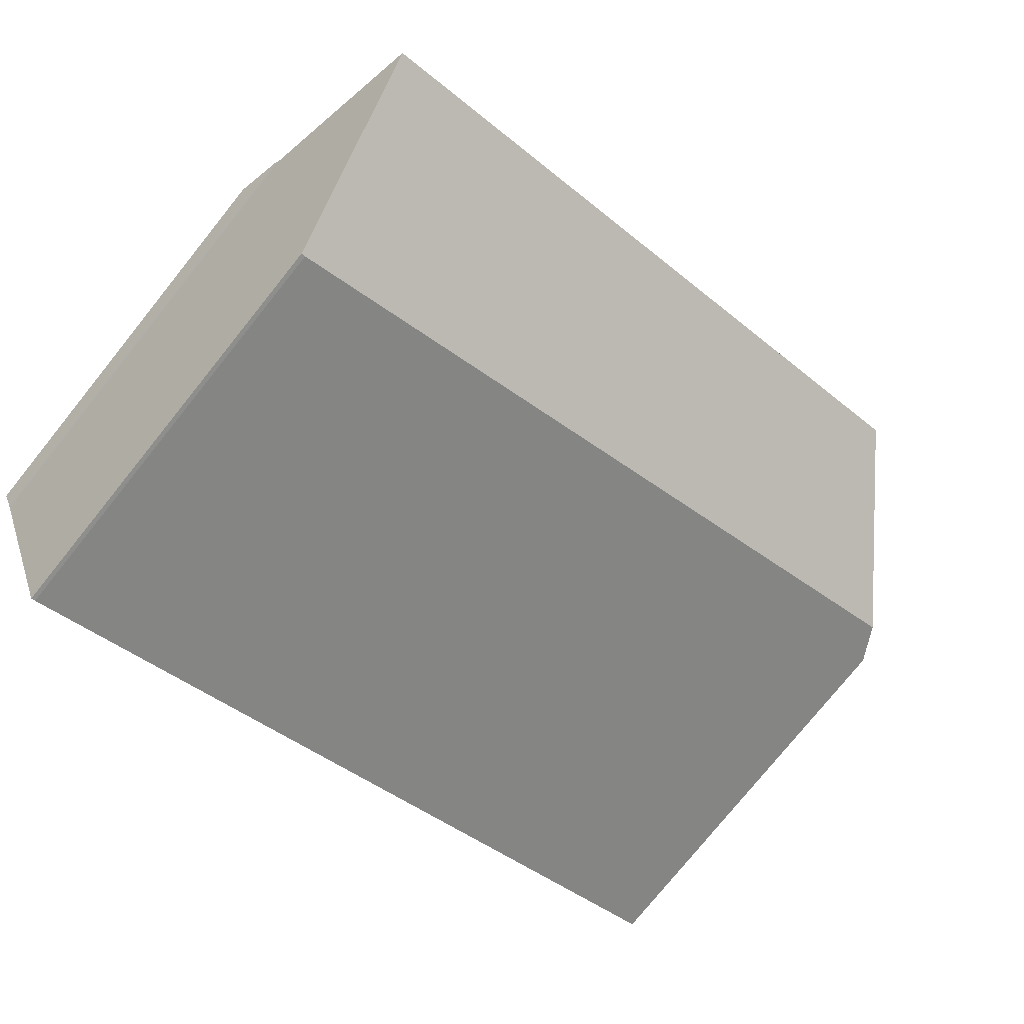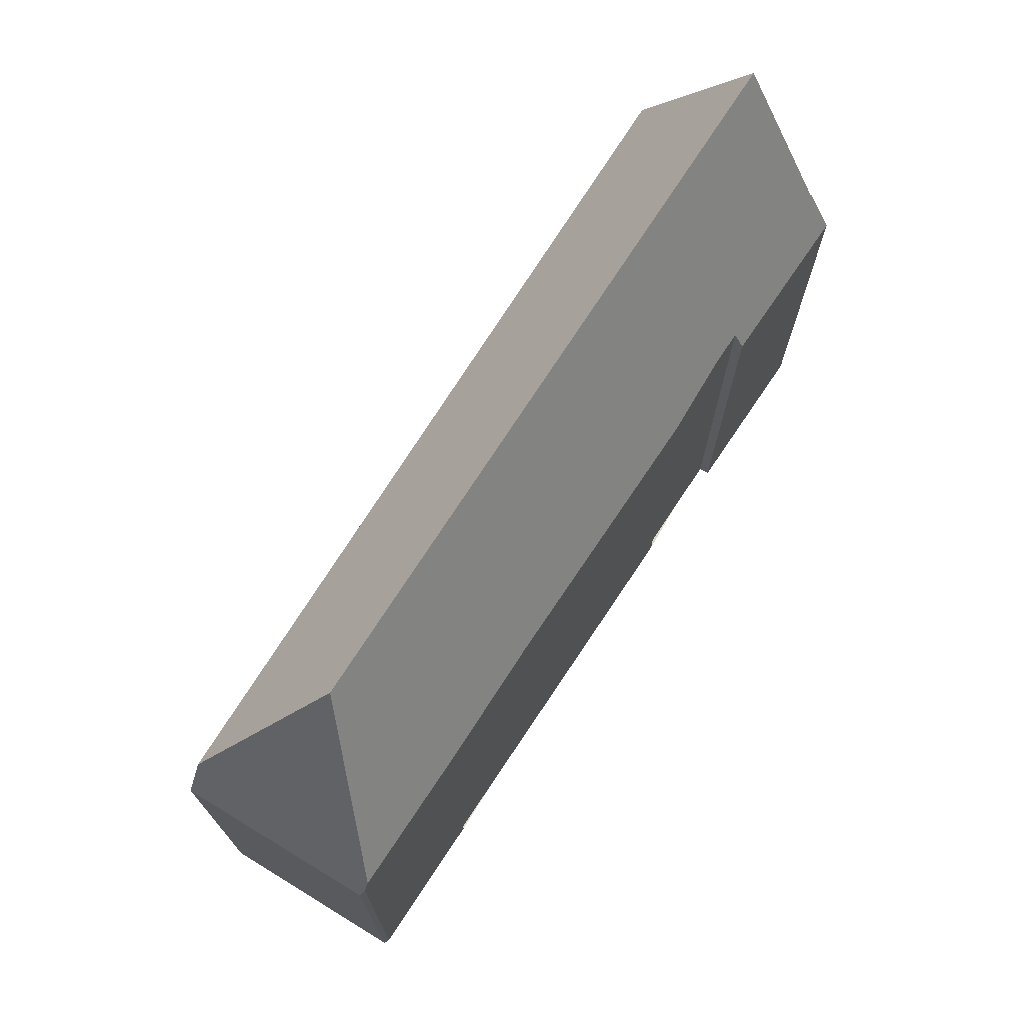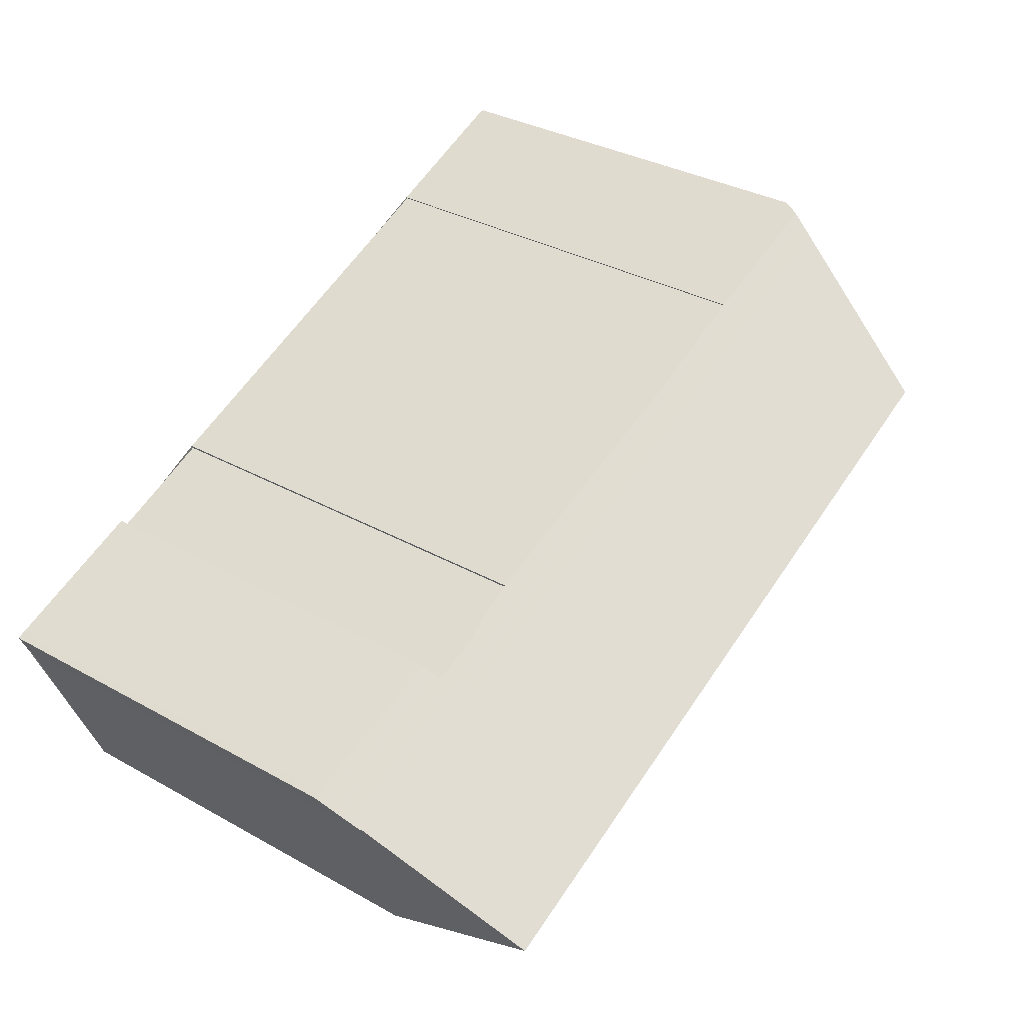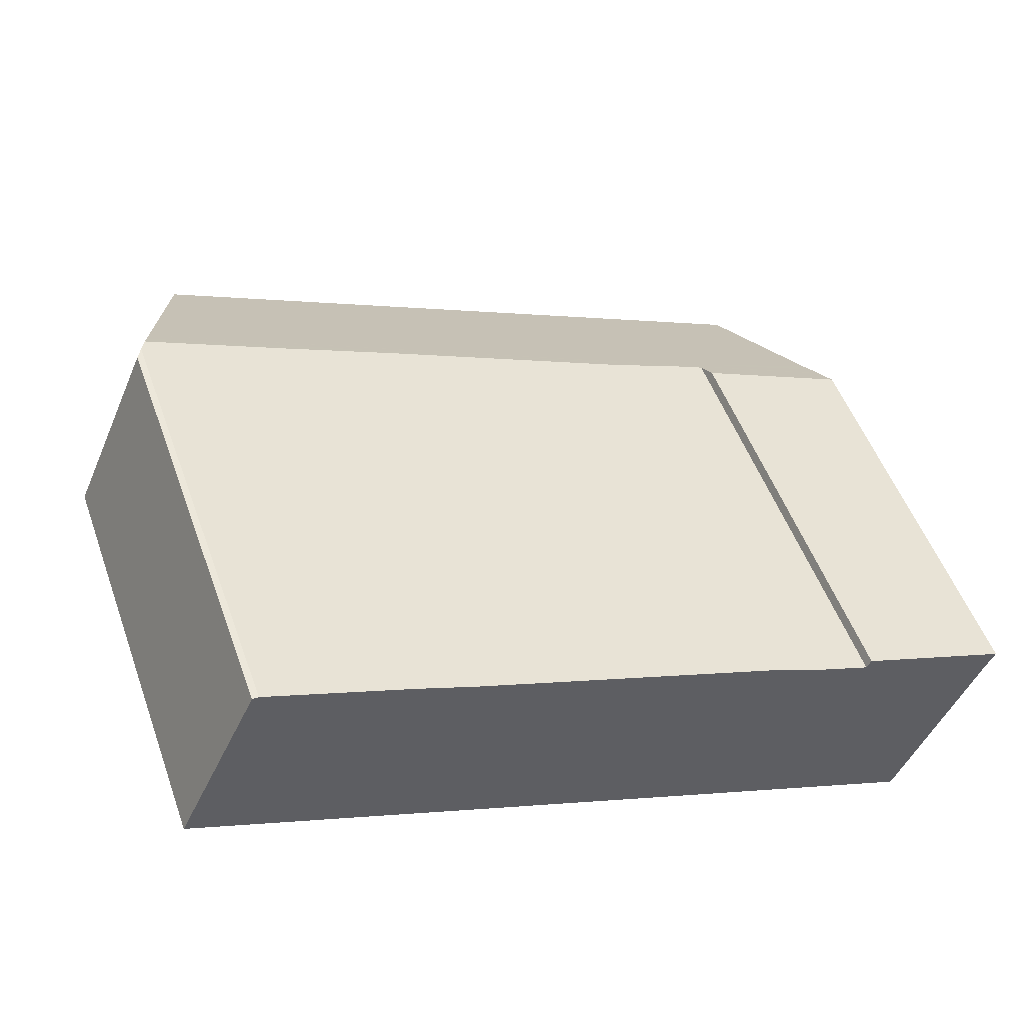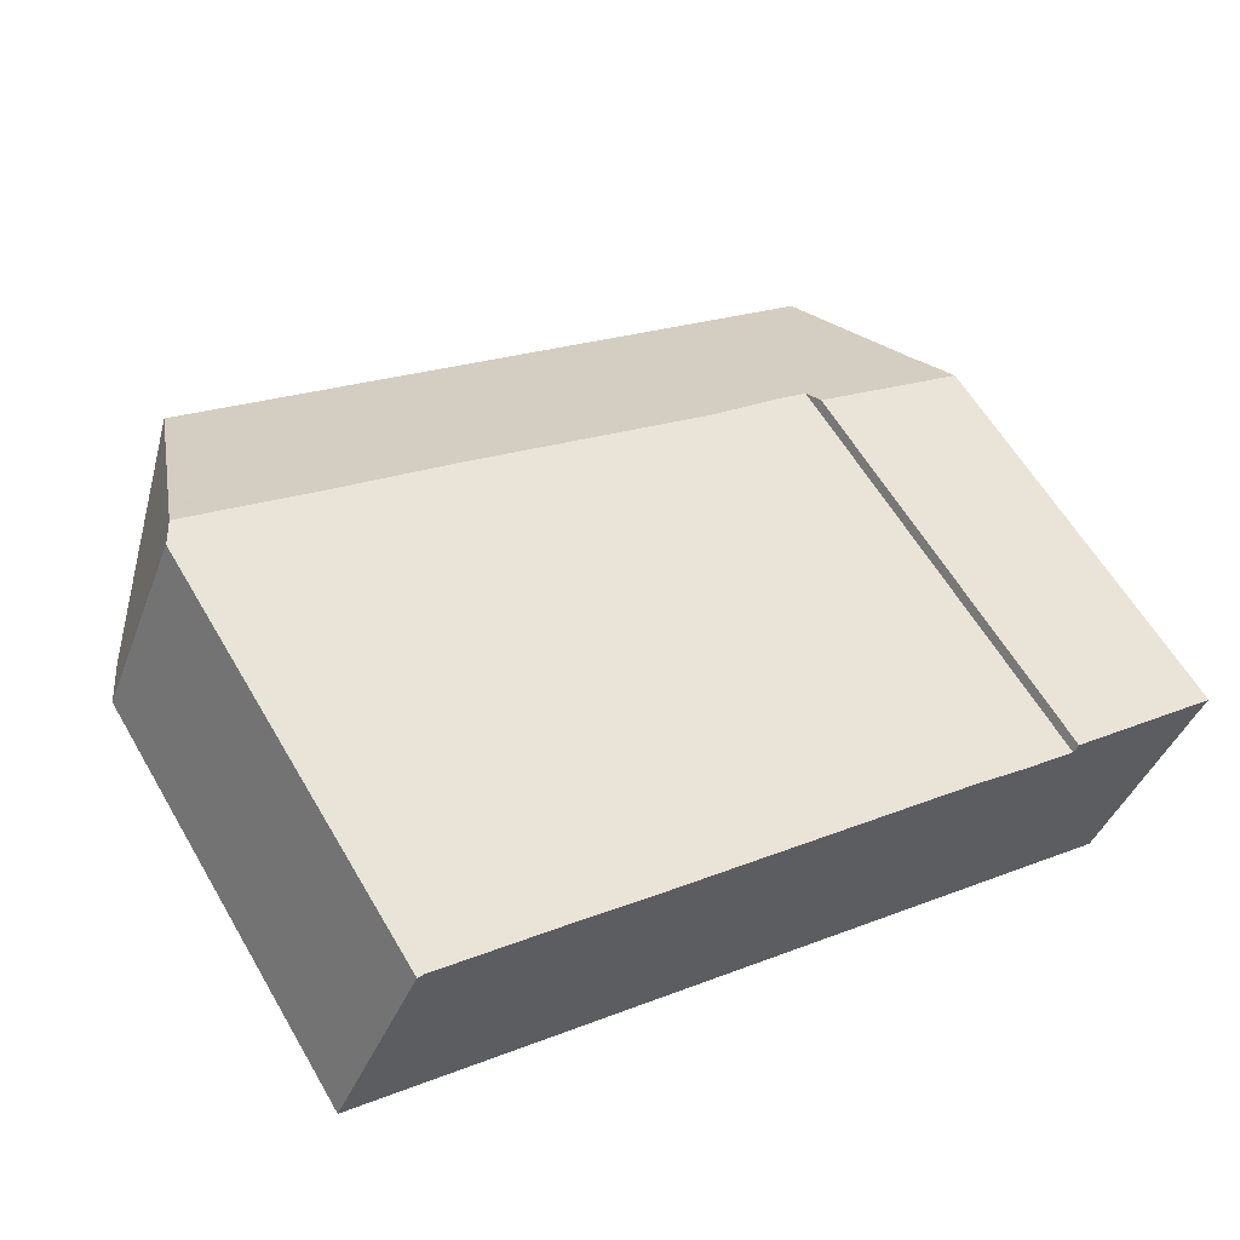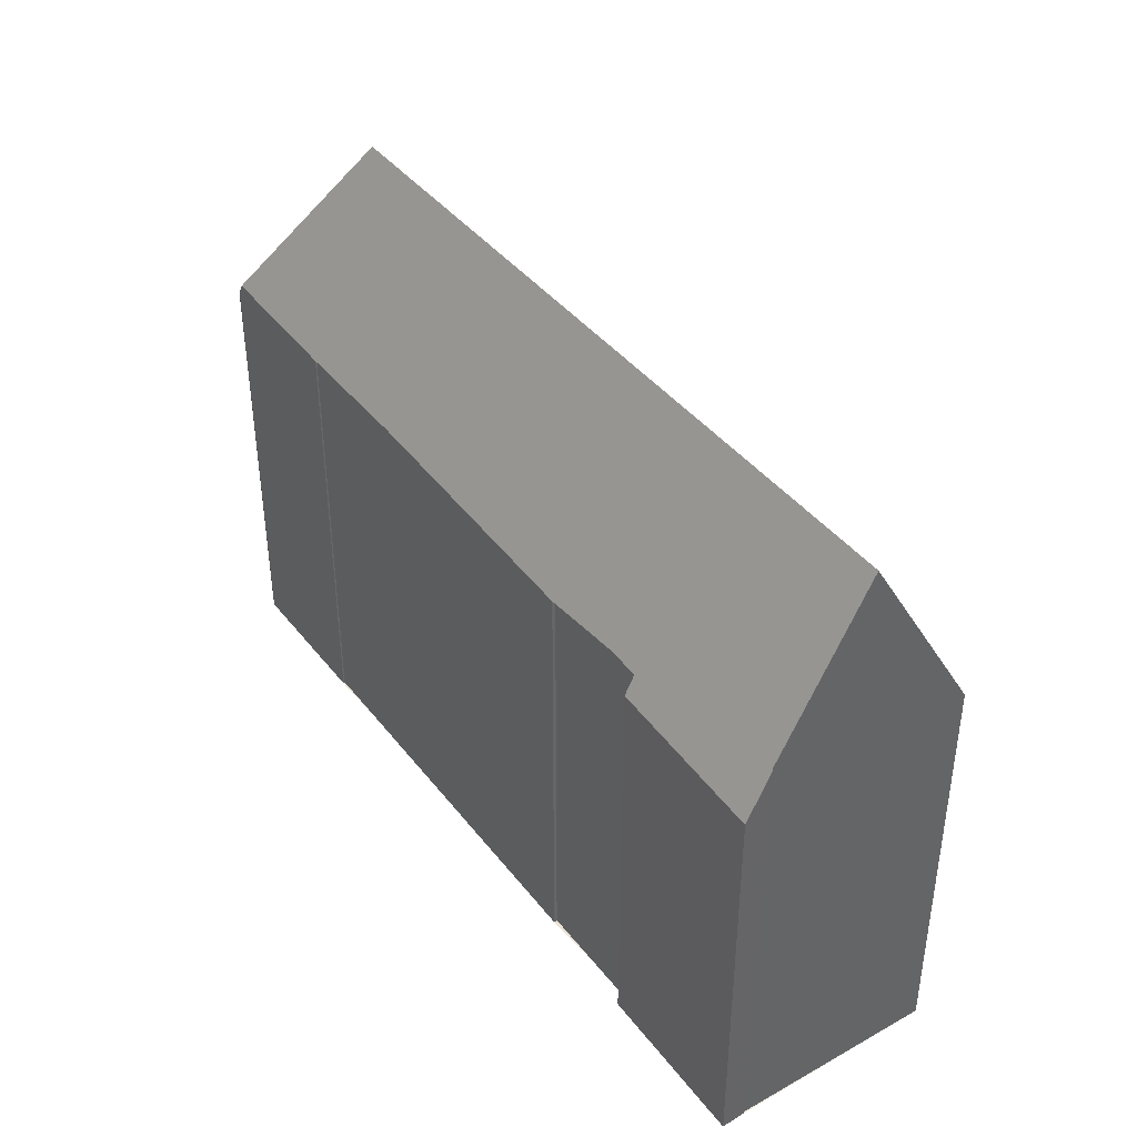
<metadata>
{"format":"obj","ext":"obj","renderer":"f3d","projection":"perspective","resolution":1024,"background":"white","views":[{"elev":-77.8,"azim":-38.9,"up":"+Y"},{"elev":72.8,"azim":146.5,"up":"+Z"},{"elev":33.4,"azim":-52.5,"up":"+Y"},{"elev":52.2,"azim":160.3,"up":"+Y"},{"elev":60.6,"azim":149.8,"up":"+Y"},{"elev":42.2,"azim":-101.6,"up":"+Z"}]}
</metadata>
<code>
v -178.1 -1322 8.71
v -178.2 -1322 8.72
v -179.8 -1318 9.381
v -179.8 -1318 9.364
v -180.1 -1318 8.411
v -176.9 -1316 8.538
v -176.8 -1316 8.924
v -174.6 -1316 8.969
v -174.6 -1315 8.84
v -167 -1312 9.056
v -167 -1312 8.986
v -164.1 -1311 8.817
v -164 -1311 8.623
v -162.3 -1315 8.48
v -179.1 -1320 12.78
v -165.4 -1314 12.77
v -162.7 -1315 9.239
v -165.3 -1314 12.58
v -179 -1320 12.47
v -178.1 -1320 12.47
v -176.1 -1321 8.779
v -178.3 -1319 12.78
v -163.3 -1315 9.999
v -176.7 -1321 9.942
v -178.5 -1321 9.935
v -179.1 -1320 12.78
v -162.7 -1315 9.239
v -164.2 -1311 9.043
v -165.4 -1314 12.77
v -165.4 -1314 12.77
v -164.2 -1311 9.043
v -165.3 -1313 12.37
v -165.3 -1313 12.37
v -165.3 -1314 12.58
v -179.2 -1319 12.09
v -178 -1319 12.11
v -176.8 -1316 8.769
v -178.3 -1319 12.78
v -177 -1317 9.182
v -179.9 -1318 9.165
v -164.3 -1311 9.253
v -164.3 -1311 9.253
v -163.3 -1315 9.999
v -179.9 -1318 8.902
v -176.9 -1317 9.024
v -164.4 -1311 9.526
v -164.4 -1311 9.526
v -164.3 -1311 9.285
v -172.3 -1315 9.208
v -163.9 -1311 8.615
v -162.7 -1315 9.25
v -176.1 -1321 8.79
v -178.2 -1322 8.719
v -162.3 -1315 8.48
v -162.7 -1315 9.25
v -179.8 -1318 8.908
v -179.7 -1318 9.166
v -178.9 -1320 12.78
v -179.1 -1319 12.09
v -179.9 -1318 8.416
v -177.9 -1322 8.728
v -178.2 -1321 9.936
v -178.8 -1320 12.47
v -178.9 -1320 12.78
v -177.9 -1322 8.717
v -164.1 -1311 8.708
v -164 -1311 8.7
v -162.4 -1315 8.564
v -162.3 -1315 8.564
v -163.4 -1314 9.948
v -163.6 -1314 10.41
v -178.2 -1321 9.905
v -177.2 -1321 9.94
v -176.7 -1321 9.956
v -163.6 -1314 10.41
v -162.6 -1314 8.588
v -178.5 -1321 9.896
v -162.6 -1314 8.504
v -163.6 -1314 10.34
v -164.5 -1315 10.38
v -178.5 -1321 10.93
v -178.7 -1321 10.93
v -163.6 -1314 10.34
v -163.4 -1314 9.959
v -177.2 -1320 10.88
v -162.6 -1314 8.586
v -162.6 -1314 8.501
v -163.5 -1314 9.831
v -164.3 -1314 11.34
v -162.9 -1314 8.608
v -178.7 -1321 10.84
v -178.4 -1321 10.85
v -177.4 -1320 10.89
v -162.8 -1314 8.524
v -177.2 -1320 10.89
v -164.3 -1314 11.34
v -179.8 -1318 9.394
v -179.7 -1318 9.399
v -164.6 -1312 10.01
v -164.6 -1312 10.01
v -164.2 -1312 9.342
v -177.1 -1317 9.503
v -163.8 -1311 8.69
v -163.8 -1311 8.606
v -179.9 -1318 8.869
v -179.8 -1318 8.875
v -164.4 -1311 9.493
v -164.4 -1311 9.493
v -164.3 -1311 9.281
v -171.4 -1314 9.213
v -164 -1311 8.7
v -176.9 -1317 8.991
v -163.9 -1311 8.616
v -178.6 -1321 10.32
v -178.3 -1321 10.32
v -177 -1320 10.37
v -170.2 -1317 10.6
v -163.4 -1314 9.896
v -163.9 -1314 10.82
v -162.7 -1314 8.597
v -162.7 -1314 8.513
v -163.9 -1314 10.82
v -178.2 -1322 8.719
v -178.1 -1322 8.71
v -178.1 -1322 0
v -178.2 -1322 0
v -178.5 -1321 9.896
v -178.2 -1322 8.72
v -178.2 -1322 0
v -178.5 -1321 1.776e-15
v -179.8 -1318 9.364
v -179.8 -1318 9.381
v -179.8 -1318 0
v -179.8 -1318 0
v -179.9 -1318 9.165
v -179.8 -1318 9.364
v -179.8 -1318 0
v -179.9 -1318 0
v -179.9 -1318 8.416
v -180.1 -1318 8.411
v -180.1 -1318 0
v -179.9 -1318 0
v -176.8 -1316 8.769
v -176.9 -1316 8.538
v -176.9 -1316 -1.776e-15
v -176.8 -1316 0
v -174.6 -1316 8.969
v -176.8 -1316 8.924
v -176.8 -1316 0
v -174.6 -1316 0
v -174.6 -1315 8.84
v -174.6 -1316 8.969
v -174.6 -1316 0
v -174.6 -1315 1.776e-15
v -167 -1312 9.056
v -174.6 -1315 8.84
v -174.6 -1315 1.776e-15
v -167 -1312 0
v -167 -1312 8.986
v -167 -1312 9.056
v -167 -1312 0
v -167 -1312 1.776e-15
v -164.2 -1311 9.043
v -167 -1312 8.986
v -167 -1312 1.776e-15
v -164.2 -1311 0
v -164.1 -1311 8.708
v -164.1 -1311 8.817
v -164.1 -1311 0
v -164.1 -1311 0
v -163.9 -1311 8.616
v -164 -1311 8.623
v -164 -1311 0
v -163.9 -1311 0
v -162.3 -1315 8.564
v -162.3 -1315 8.48
v -162.3 -1315 0
v -162.3 -1315 0
v -176.1 -1321 8.779
v -162.7 -1315 9.239
v -162.7 -1315 0
v -176.1 -1321 0
v -179.1 -1320 12.78
v -179 -1320 12.47
v -179 -1320 0
v -179.1 -1320 0
v -177.9 -1322 8.717
v -176.1 -1321 8.779
v -176.1 -1321 0
v -177.9 -1322 0
v -178.6 -1321 10.32
v -178.5 -1321 9.935
v -178.5 -1321 0
v -178.6 -1321 -1.776e-15
v -179.2 -1319 12.09
v -179.1 -1320 12.78
v -179.1 -1320 0
v -179.2 -1319 -1.776e-15
v -164.1 -1311 8.817
v -164.2 -1311 9.043
v -164.2 -1311 0
v -164.1 -1311 0
v -179.8 -1318 9.394
v -179.2 -1319 12.09
v -179.2 -1319 -1.776e-15
v -179.8 -1318 0
v -176.8 -1316 8.924
v -176.8 -1316 8.769
v -176.8 -1316 0
v -176.8 -1316 0
v -179.9 -1318 8.902
v -179.9 -1318 9.165
v -179.9 -1318 0
v -179.9 -1318 0
v -179.9 -1318 8.869
v -179.9 -1318 8.902
v -179.9 -1318 0
v -179.9 -1318 1.776e-15
v -163.8 -1311 8.606
v -163.9 -1311 8.615
v -163.9 -1311 0
v -163.8 -1311 0
v -178.2 -1322 8.72
v -178.2 -1322 8.719
v -178.2 -1322 0
v -178.2 -1322 0
v -162.3 -1315 8.48
v -162.3 -1315 8.48
v -162.3 -1315 -1.776e-15
v -162.3 -1315 0
v -176.9 -1316 8.538
v -179.9 -1318 8.416
v -179.9 -1318 0
v -176.9 -1316 -1.776e-15
v -178.1 -1322 8.71
v -177.9 -1322 8.717
v -177.9 -1322 0
v -178.1 -1322 0
v -164 -1311 8.623
v -164.1 -1311 8.708
v -164.1 -1311 0
v -164 -1311 0
v -162.7 -1315 9.239
v -162.3 -1315 8.564
v -162.3 -1315 0
v -162.7 -1315 0
v -178.5 -1321 9.935
v -178.5 -1321 9.896
v -178.5 -1321 1.776e-15
v -178.5 -1321 0
v -162.6 -1314 8.501
v -162.6 -1314 8.504
v -162.6 -1314 0
v -162.6 -1314 0
v -179 -1320 12.47
v -178.7 -1321 10.93
v -178.7 -1321 0
v -179 -1320 0
v -162.3 -1315 8.48
v -162.6 -1314 8.501
v -162.6 -1314 0
v -162.3 -1315 -1.776e-15
v -178.7 -1321 10.93
v -178.7 -1321 10.84
v -178.7 -1321 0
v -178.7 -1321 0
v -162.7 -1314 8.513
v -162.8 -1314 8.524
v -162.8 -1314 1.776e-15
v -162.7 -1314 0
v -179.8 -1318 9.381
v -179.8 -1318 9.394
v -179.8 -1318 0
v -179.8 -1318 0
v -162.8 -1314 8.524
v -163.8 -1311 8.606
v -163.8 -1311 0
v -162.8 -1314 1.776e-15
v -180.1 -1318 8.411
v -179.9 -1318 8.869
v -179.9 -1318 1.776e-15
v -180.1 -1318 0
v -163.9 -1311 8.615
v -163.9 -1311 8.616
v -163.9 -1311 0
v -163.9 -1311 0
v -178.7 -1321 10.84
v -178.6 -1321 10.32
v -178.6 -1321 -1.776e-15
v -178.7 -1321 0
v -162.6 -1314 8.504
v -162.7 -1314 8.513
v -162.7 -1314 0
v -162.6 -1314 0
v -179.8 -1318 0
v -179.8 -1318 0
v -180.1 -1318 0
v -176.9 -1316 0
v -176.8 -1316 0
v -174.6 -1316 0
v -174.6 -1315 0
v -167 -1312 0
v -167 -1312 0
v -164.1 -1311 0
v -164 -1311 0
v -162.3 -1315 0
v -178.1 -1322 0
v -178.2 -1322 0
f 64 22 20 63
f 74 24 73
f 80 75 79
f 22 16 18 20
f 51 17 21 52
f 61 52 21 65
f 103 90 88 101
f 49 39 45
f 34 29 33
f 36 32 30 38
f 57 40 44 56
f 58 26 35 59
f 98 59 35 97
f 101 88 89 34 33 100
f 99 32 36 102
f 106 56 44 105
f 109 48 47 108
f 107 46 49 110
f 111 67 48 109
f 110 49 45 112
f 52 24 23 51
f 73 24 52 61 72
f 69 27 55 68
f 56 45 39 57
f 59 36 38 58
f 102 36 59 98
f 112 45 56 106
f 72 61 53 2 77
f 63 19 15 64
f 82 19 63 81
f 65 1 53 61
f 113 50 67 111
f 68 54 14 69
f 104 94 90 103
f 84 43 83
f 72 62 73
f 95 85 93
f 122 75 80 117
f 86 68 55 43 84
f 77 25 62 72
f 87 54 68 86
f 79 23 24 74 80
f 115 62 25 114
f 83 71 70 84
f 116 74 73 62 115
f 117 80 74 116
f 84 70 76 86
f 86 76 78 87
f 119 89 88 118
f 118 88 90 120
f 91 82 81 92
f 92 81 93
f 120 90 94 121
f 93 81 63 20 95
f 95 20 18 96
f 97 3 4 40 57 98
f 100 47 48 101
f 102 39 49 46 99
f 101 48 67 103
f 98 57 39 102
f 103 67 50 104
f 105 5 60 106
f 108 42 109
f 110 41 107
f 109 42 28 12 66 111
f 112 37 7 8 9 10 11 31 41 110
f 106 60 6 37 112
f 111 66 13 113
f 114 91 92 115
f 115 92 93 85 116
f 116 85 117
f 118 70 71 119
f 120 76 70 118
f 121 78 76 120
f 117 85 95 96 122
f 124 125 126 123
f 128 129 130 127
f 132 133 134 131
f 136 137 138 135
f 140 141 142 139
f 144 145 146 143
f 148 149 150 147
f 152 153 154 151
f 156 157 158 155
f 160 161 162 159
f 164 165 166 163
f 168 169 170 167
f 172 173 174 171
f 176 177 178 175
f 180 181 182 179
f 184 185 186 183
f 188 189 190 187
f 192 193 194 191
f 196 197 198 195
f 200 201 202 199
f 204 205 206 203
f 208 209 210 207
f 212 213 214 211
f 216 217 218 215
f 220 221 222 219
f 224 225 226 223
f 228 229 230 227
f 232 233 234 231
f 236 237 238 235
f 240 241 242 239
f 244 245 246 243
f 248 249 250 247
f 252 253 254 251
f 256 257 258 255
f 260 261 262 259
f 264 265 266 263
f 268 269 270 267
f 272 273 274 271
f 276 277 278 275
f 280 281 282 279
f 284 285 286 283
f 288 289 290 287
f 292 293 294 291
f 296 297 298 299 300 301 302 303 304 305 306 307 308 295

</code>
